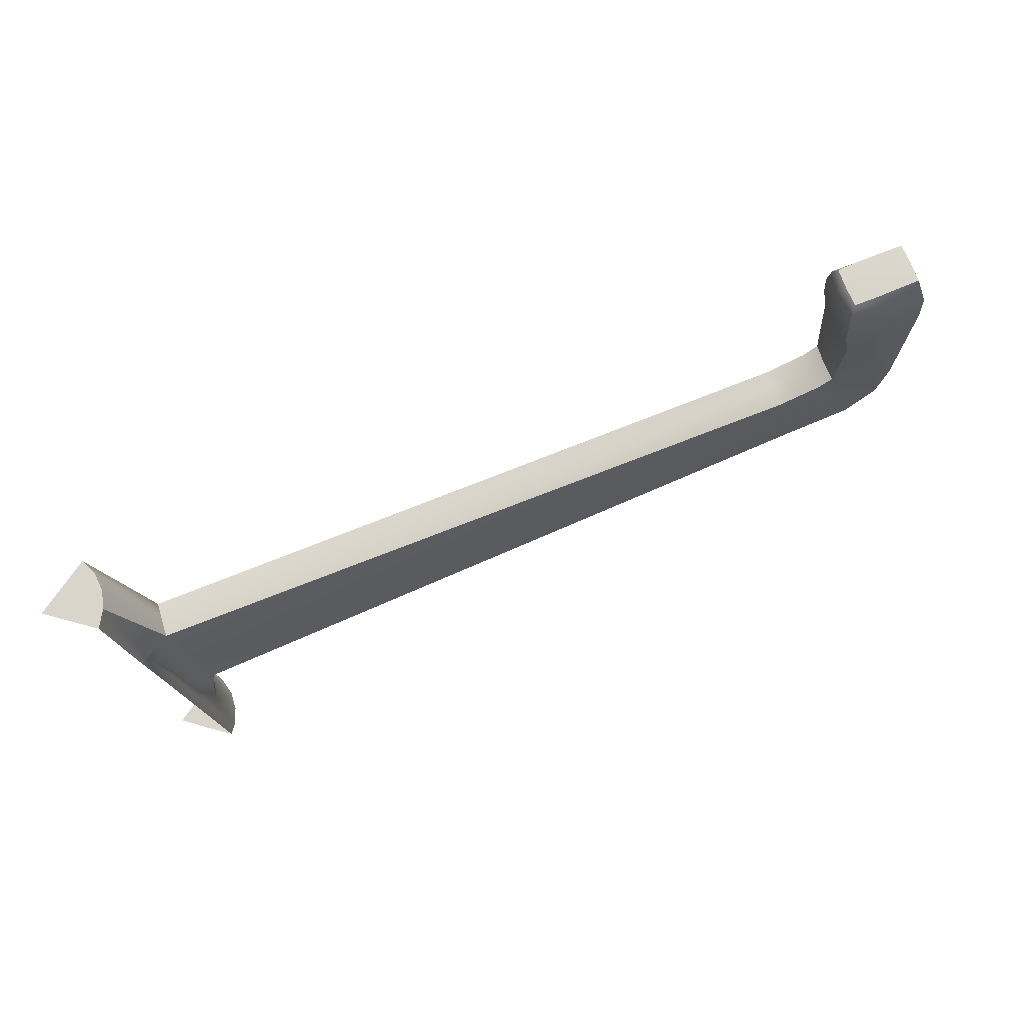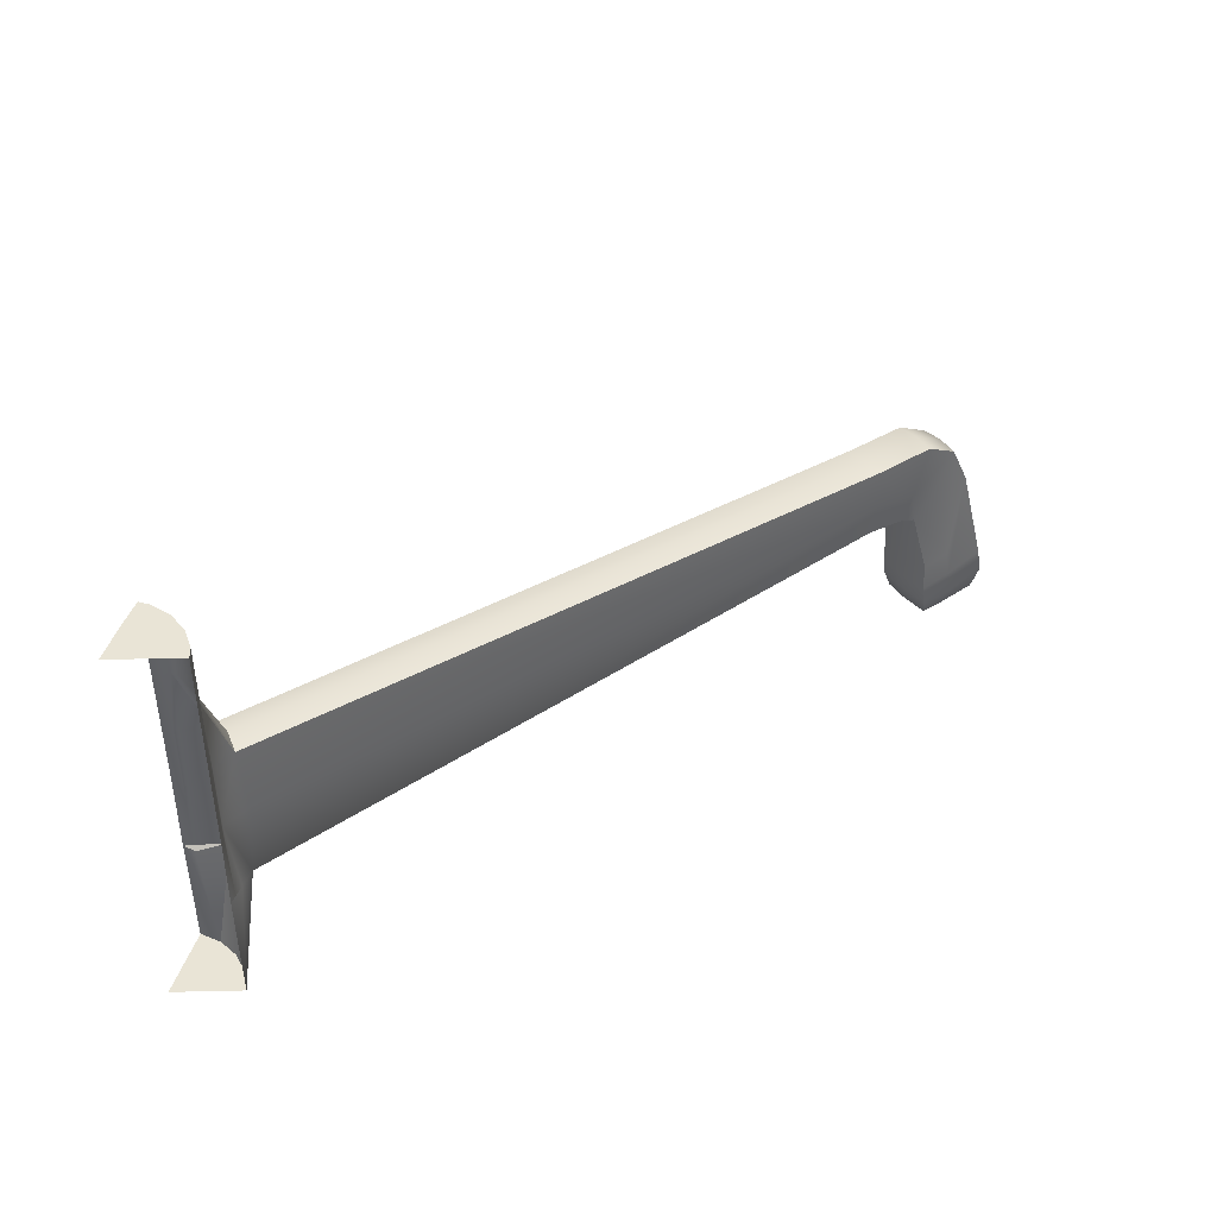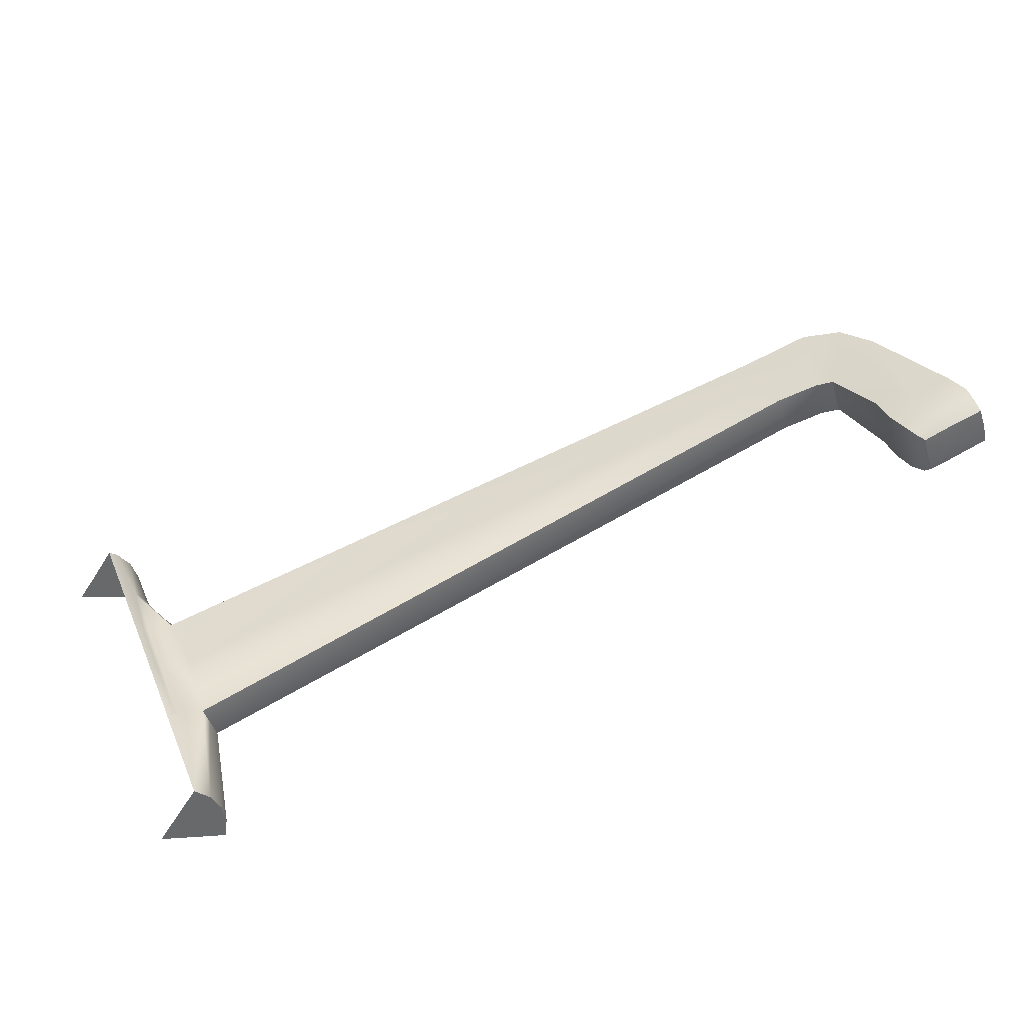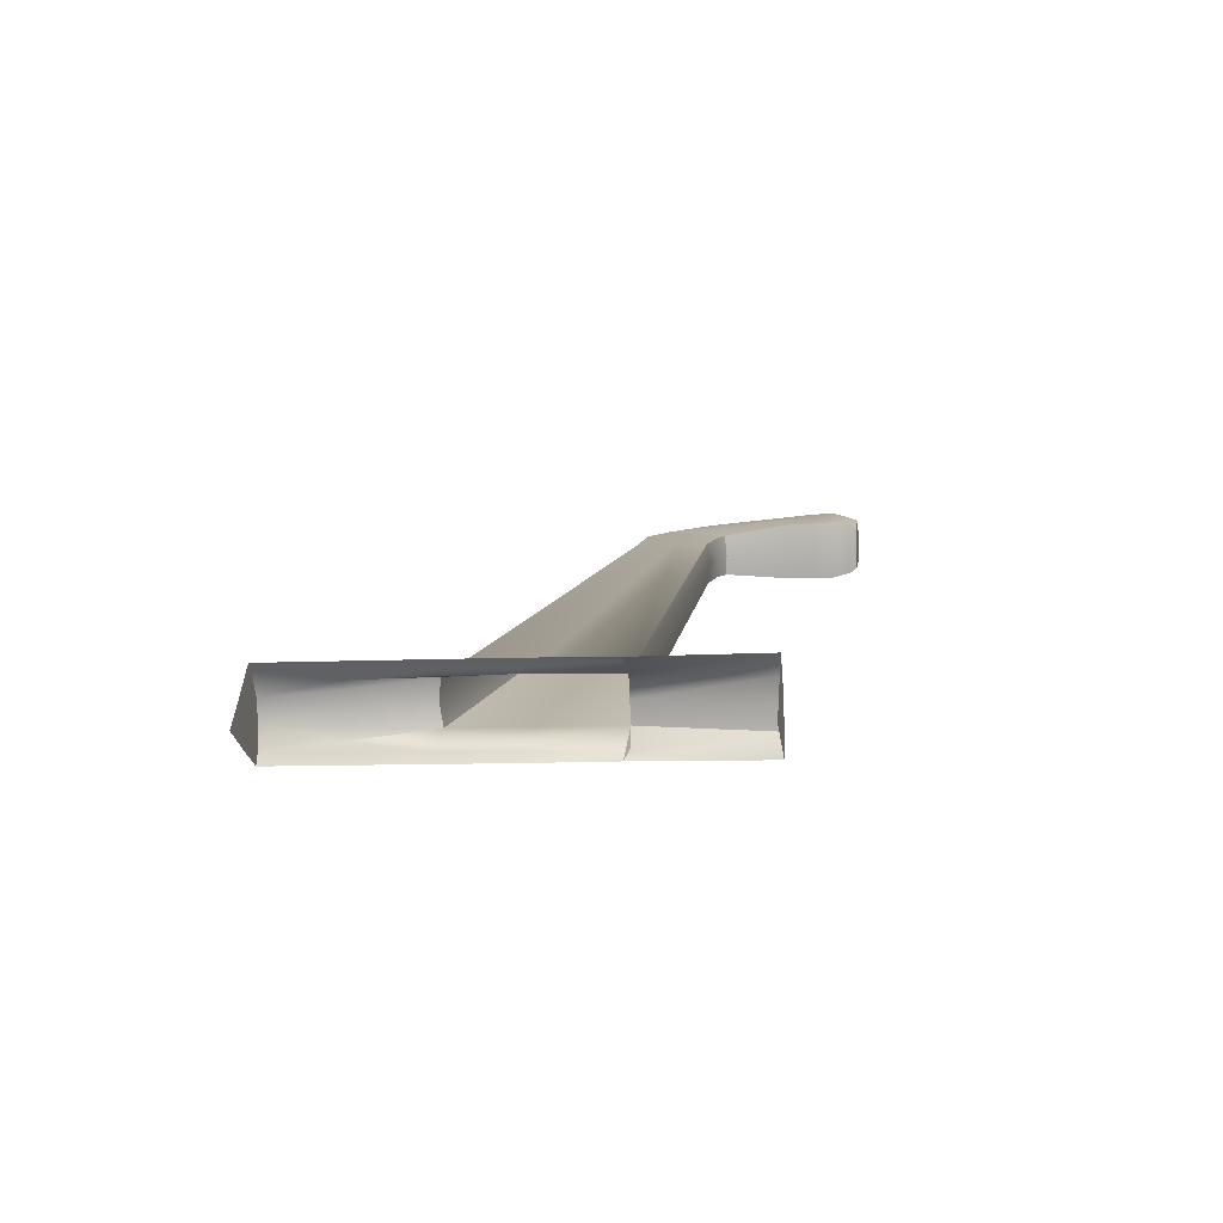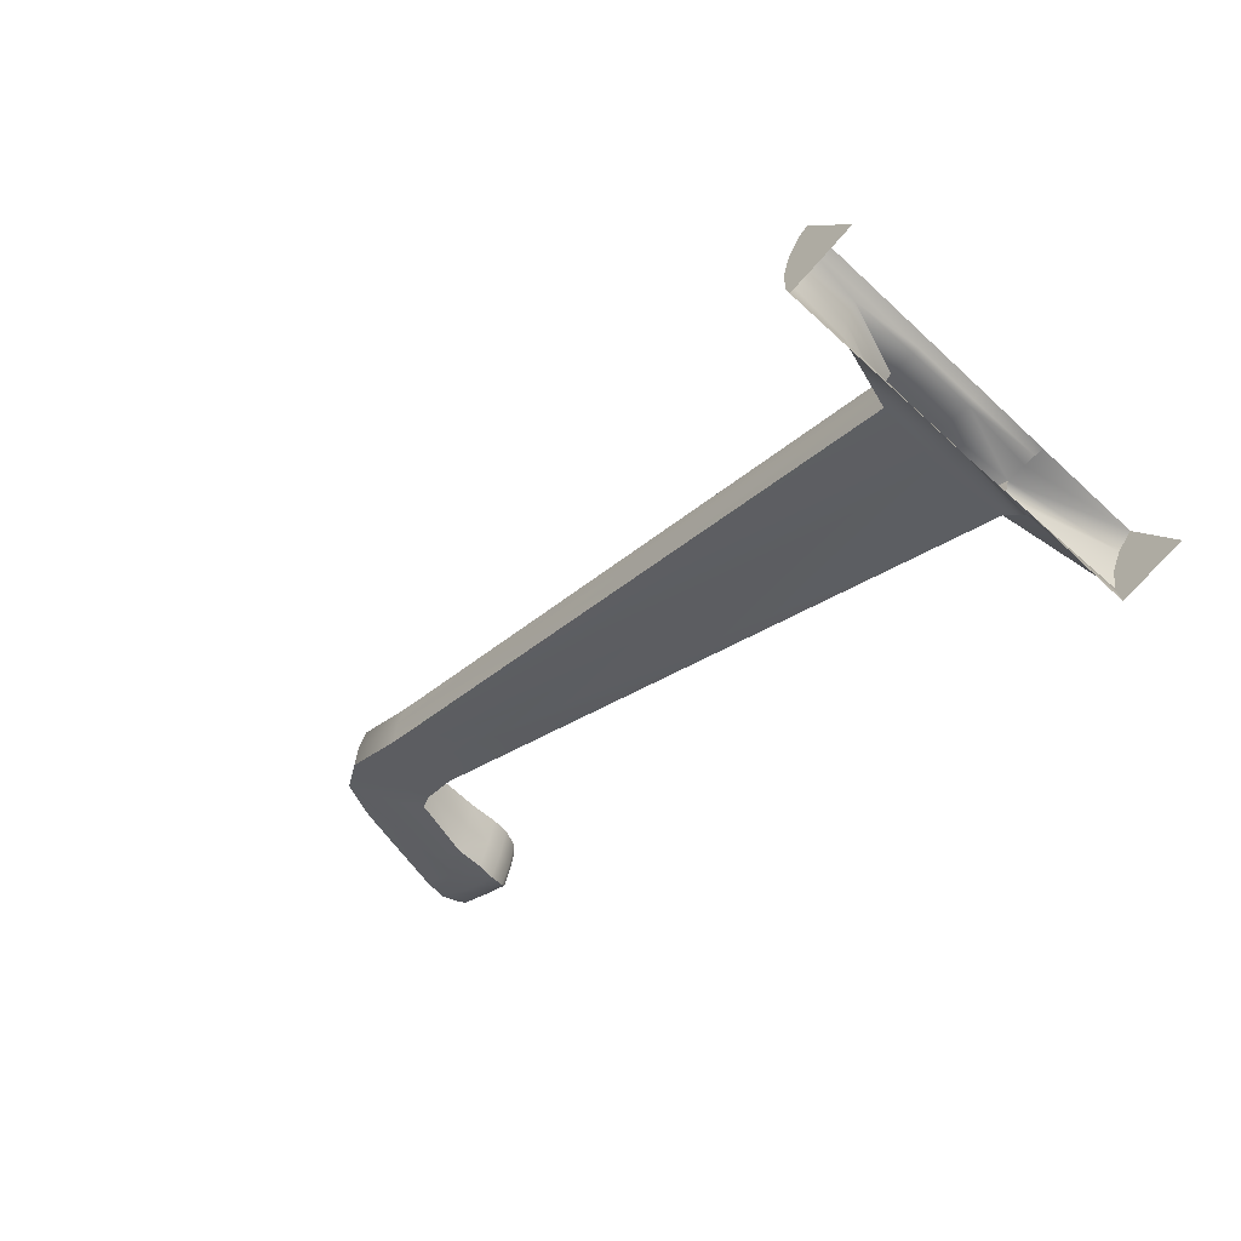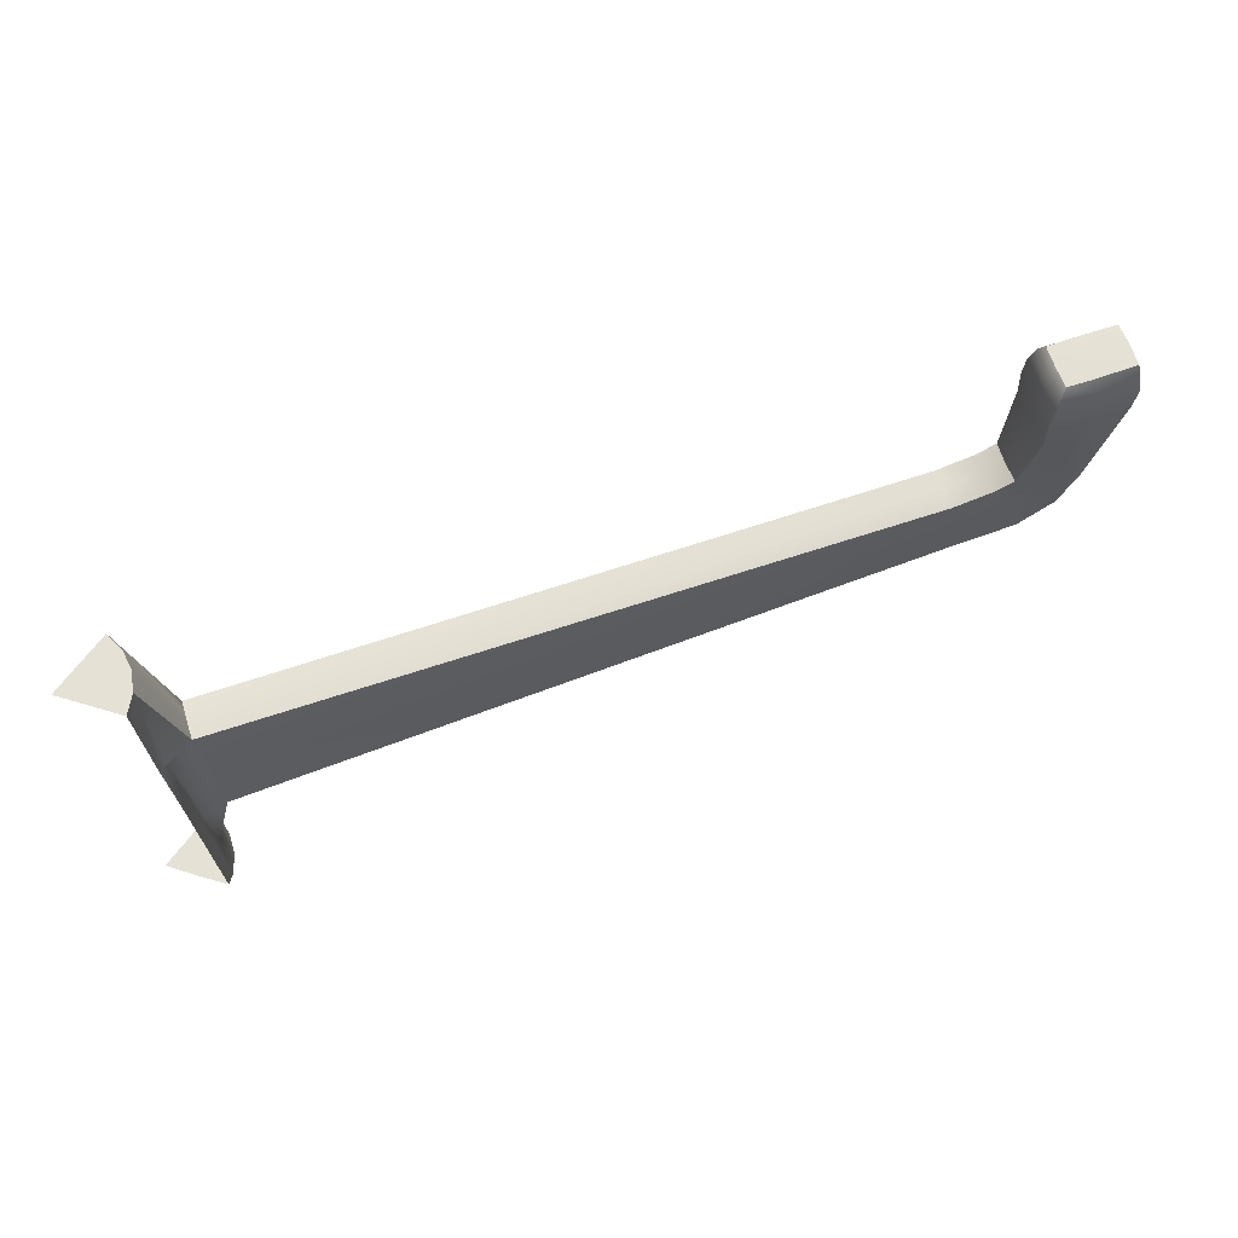
<metadata>
{"format":"obj","ext":"obj","renderer":"f3d","projection":"perspective","resolution":1024,"background":"white","views":[{"elev":-22.6,"azim":11.7,"up":"+Z"},{"elev":42.4,"azim":-55.5,"up":"+Y"},{"elev":38.8,"azim":-21.7,"up":"+Z"},{"elev":-8.5,"azim":-81.5,"up":"+Z"},{"elev":-53.4,"azim":-134.8,"up":"+Z"},{"elev":-26.7,"azim":3.1,"up":"+Z"}]}
</metadata>
<code>
o Group2/mesh6/mesh6-geometry#mesh6-geometry
v 0.02768 -0.4891 0.06413
v 0.02726 -0.5295 0.06544
v 0.04188 -0.5308 0.06648
v 0.02426 -0.5295 0.06791
v 0.02722 -0.57 0.06553
v 0.03093 -0.4891 0.06004
v 0.02428 -0.4891 0.06786
v 0.04455 -0.5712 0.06819
v 0.03187 -0.4487 0.05759
v 0.03383 -0.4891 0.05156
v 0.02441 -0.4487 0.06786
v 0.01927 -0.4891 0.07159
v 0.02424 -0.57 0.06796
v 0.04138 -0.6157 0.06623
v 0.4366 -0.5901 0.1964
v 0.04854 -0.5286 0.05633
v 0.01927 -0.57 0.07159
v 0.02426 -0.616 0.06997
v 0.03085 -0.6159 0.06856
v 0.4369 -0.5654 0.1958
v 0.03383 -0.4487 0.0268
v 0.03579 -0.4487 0.04552
v 0.441 -0.5638 0.1837
v 0.04912 -0.5308 0.04421
v 0.01927 -0.4487 0.07159
v 0.01927 -0.6846 0.07159
v 0.4367 -0.6092 0.1951
v 0.4653 -0.597 0.2058
v 0.03647 -0.4891 0.04299
v 0.01926 -0.6161 0.07112
v 0.02814 -0.6846 0.06273
v 0.4403 -0.6109 0.1834
v 0.4759 -0.567 0.2083
v 0.4801 -0.5658 0.1965
v 0.01574 -0.4487 0.03234
v 0.03579 -0.4487 0.03283
v 0.03624 -0.4891 0.03777
v 0.4448 -0.5654 0.1714
v 0.04498 -0.6157 0.05518
v 0.03383 -0.6846 0.0268
v 0.4639 -0.614 0.1912
v 0.4604 -0.6128 0.203
v 0.4957 -0.5789 0.2148
v 0.007607 -0.4487 0.05505
v 0.03383 -0.4891 0.0268
v 0.4448 -0.5899 0.1708
v 0.03667 -0.5295 0.03647
v 0.03383 -0.6846 0.05156
v -0.00428 -0.6846 0.03918
v 0.4442 -0.6092 0.1718
v 0.04857 -0.6157 0.04412
v 0.47 -0.6173 0.2064
v 0.4799 -0.6049 0.2107
v 0.4837 -0.567 0.1843
v -0.00428 -0.4487 0.03918
v 0.03568 -0.4891 0.03276
v 0.4736 -0.597 0.1802
v 0.05228 -0.5712 0.04439
v 0.0367 -0.57 0.03637
v 0.0357 -0.5295 0.0327
v 0.03579 -0.6846 0.03918
v 0.4681 -0.6128 0.1795
v 0.493 -0.6537 0.2201
v 0.5003 -0.5781 0.2031
v 0.5035 -0.5789 0.1909
v 0.03316 -0.6145 0.02701
v 0.4731 -0.6182 0.1943
v 0.4777 -0.6173 0.1826
v 0.5059 -0.603 0.2199
v 0.5098 -0.6026 0.2061
v 0.03383 -0.57 0.0268
v 0.03571 -0.57 0.03266
v 0.0365 -0.6147 0.03072
v 0.4815 -0.6566 0.1969
v 0.4774 -0.6562 0.2137
v 0.4955 -0.6705 0.2215
v 0.4883 -0.6049 0.1849
v 0.04056 -0.6152 0.03523
v 0.03566 -0.6173 0.03285
v 0.488 -0.6562 0.1809
v 0.5211 -0.6678 0.2284
v 0.5279 -0.6676 0.212
v 0.5132 -0.603 0.1916
v 0.5044 -0.6537 0.1849
v 0.4818 -0.6738 0.197
v 0.4776 -0.6736 0.2142
v 0.5239 -0.6833 0.2296
v 0.4885 -0.6736 0.1807
v 0.5072 -0.6705 0.1853
v 0.4795 -0.6856 0.2151
v 0.4975 -0.6858 0.2223
v 0.5321 -0.6678 0.1948
v 0.4905 -0.6856 0.1811
v 0.4988 -0.6935 0.2201
v 0.5307 -0.6832 0.213
v 0.535 -0.6833 0.1956
v 0.4838 -0.6857 0.1977
v 0.5242 -0.6924 0.2272
v 0.5302 -0.6923 0.2128
v 0.4871 -0.6964 0.1988
v 0.5093 -0.6858 0.1859
v 0.4835 -0.6964 0.2139
v 0.5243 -0.7001 0.2244
v 0.5091 -0.6935 0.1884
v 0.4931 -0.6964 0.1845
v 0.4871 -0.7001 0.2123
v 0.5003 -0.7001 0.217
v 0.5338 -0.6924 0.1977
v 0.495 -0.7001 0.1879
v 0.5044 -0.7006 0.2044
v 0.5287 -0.7002 0.2123
v 0.5322 -0.7001 0.2
v 0.4907 -0.7003 0.2
v 0.5084 -0.7001 0.1919
f 1 2 3
f 3 2 1
f 1 4 2
f 2 4 1
f 2 5 3
f 3 5 2
f 6 1 3
f 3 1 6
f 1 7 4
f 4 7 1
f 4 5 2
f 2 5 4
f 3 5 8
f 8 5 3
f 9 1 6
f 6 1 9
f 10 6 3
f 3 6 10
f 1 11 7
f 7 11 1
f 12 4 7
f 7 4 12
f 4 13 5
f 5 13 4
f 5 14 8
f 8 14 5
f 3 8 15
f 15 8 3
f 9 11 1
f 1 11 9
f 10 9 6
f 6 9 10
f 10 3 16
f 16 3 10
f 11 12 7
f 7 12 11
f 12 17 4
f 4 17 12
f 4 17 13
f 13 17 4
f 13 18 5
f 5 18 13
f 5 19 14
f 14 19 5
f 8 14 15
f 15 14 8
f 3 15 20
f 20 15 3
f 21 11 9
f 9 11 21
f 22 9 10
f 10 9 22
f 23 16 3
f 3 16 23
f 24 10 16
f 16 10 24
f 25 12 11
f 11 12 25
f 17 18 13
f 13 18 17
f 5 18 19
f 19 18 5
f 19 26 14
f 14 26 19
f 15 14 27
f 27 14 15
f 20 15 28
f 28 15 20
f 23 3 20
f 20 3 23
f 21 25 11
f 11 25 21
f 21 9 22
f 22 9 21
f 29 22 10
f 10 22 29
f 23 24 16
f 16 24 23
f 29 10 24
f 24 10 29
f 17 30 18
f 18 30 17
f 26 19 30
f 30 19 26
f 31 14 26
f 26 14 31
f 32 27 14
f 14 27 32
f 15 27 28
f 28 27 15
f 20 28 33
f 33 28 20
f 34 23 20
f 20 23 34
f 35 25 21
f 21 25 35
f 21 22 36
f 36 22 21
f 37 22 29
f 29 22 37
f 38 24 23
f 23 24 38
f 37 29 24
f 24 29 37
f 39 14 31
f 31 14 39
f 26 40 31
f 31 40 26
f 41 27 32
f 32 27 41
f 39 32 14
f 14 32 39
f 28 27 42
f 42 27 28
f 33 28 43
f 43 28 33
f 34 20 33
f 33 20 34
f 34 38 23
f 23 38 34
f 35 44 25
f 25 44 35
f 36 22 37
f 37 22 36
f 21 36 45
f 45 36 21
f 24 38 46
f 46 38 24
f 37 24 47
f 47 24 37
f 48 39 31
f 31 39 48
f 40 26 49
f 49 26 40
f 31 40 48
f 48 40 31
f 41 42 27
f 27 42 41
f 41 32 50
f 50 32 41
f 32 39 51
f 51 39 32
f 28 42 52
f 52 42 28
f 43 28 53
f 53 28 43
f 43 34 33
f 33 34 43
f 54 38 34
f 34 38 54
f 44 35 55
f 55 35 44
f 56 36 37
f 37 36 56
f 45 36 56
f 56 36 45
f 38 57 46
f 46 57 38
f 24 46 58
f 58 46 24
f 47 24 59
f 59 24 47
f 60 37 47
f 47 37 60
f 51 39 48
f 48 39 51
f 48 40 61
f 61 40 48
f 52 42 41
f 41 42 52
f 50 32 51
f 51 32 50
f 62 41 50
f 50 41 62
f 28 52 53
f 53 52 28
f 43 53 63
f 63 53 43
f 64 34 43
f 43 34 64
f 38 54 57
f 57 54 38
f 65 54 34
f 34 54 65
f 60 56 37
f 37 56 60
f 45 56 60
f 60 56 45
f 46 57 50
f 50 57 46
f 58 46 51
f 51 46 58
f 24 58 59
f 59 58 24
f 60 47 59
f 59 47 60
f 61 51 48
f 48 51 61
f 40 66 61
f 61 66 40
f 67 52 41
f 41 52 67
f 46 50 51
f 51 50 46
f 68 41 62
f 62 41 68
f 57 62 50
f 50 62 57
f 53 52 63
f 63 52 53
f 43 63 69
f 69 63 43
f 65 34 64
f 64 34 65
f 64 43 70
f 70 43 64
f 54 65 57
f 57 65 54
f 45 60 71
f 71 60 45
f 59 58 51
f 51 58 59
f 72 60 59
f 59 60 72
f 61 73 51
f 51 73 61
f 73 61 66
f 66 61 73
f 74 52 67
f 67 52 74
f 68 67 41
f 41 67 68
f 57 68 62
f 62 68 57
f 52 75 63
f 63 75 52
f 69 63 76
f 76 63 69
f 70 43 69
f 69 43 70
f 65 64 70
f 70 64 65
f 65 77 57
f 57 77 65
f 71 60 72
f 72 60 71
f 78 59 51
f 51 59 78
f 73 72 59
f 59 72 73
f 73 79 51
f 51 79 73
f 79 73 66
f 66 73 79
f 71 73 66
f 66 73 71
f 52 74 75
f 75 74 52
f 67 80 74
f 74 80 67
f 80 67 68
f 68 67 80
f 57 77 68
f 68 77 57
f 63 75 76
f 76 75 63
f 69 76 81
f 81 76 69
f 70 69 82
f 82 69 70
f 65 70 83
f 83 70 65
f 65 84 77
f 77 84 65
f 71 72 73
f 73 72 71
f 73 59 78
f 78 59 73
f 74 85 75
f 75 85 74
f 80 85 74
f 74 85 80
f 68 84 80
f 80 84 68
f 77 84 68
f 68 84 77
f 75 86 76
f 76 86 75
f 81 76 87
f 87 76 81
f 82 69 81
f 81 69 82
f 83 70 82
f 82 70 83
f 65 83 84
f 84 83 65
f 85 86 75
f 75 86 85
f 88 85 80
f 80 85 88
f 84 89 80
f 80 89 84
f 76 86 90
f 90 86 76
f 76 91 87
f 87 91 76
f 82 81 87
f 87 81 82
f 83 82 92
f 92 82 83
f 83 89 84
f 84 89 83
f 85 90 86
f 86 90 85
f 88 93 85
f 85 93 88
f 80 89 88
f 88 89 80
f 76 90 91
f 91 90 76
f 87 91 94
f 94 91 87
f 82 87 95
f 95 87 82
f 92 82 96
f 96 82 92
f 83 92 89
f 89 92 83
f 85 97 90
f 90 97 85
f 89 93 88
f 88 93 89
f 93 97 85
f 85 97 93
f 90 94 91
f 91 94 90
f 87 94 98
f 98 94 87
f 99 95 87
f 87 95 99
f 96 82 95
f 95 82 96
f 92 96 89
f 89 96 92
f 97 100 90
f 90 100 97
f 89 101 93
f 93 101 89
f 93 100 97
f 97 100 93
f 90 102 94
f 94 102 90
f 98 94 103
f 103 94 98
f 99 87 98
f 98 87 99
f 96 95 99
f 99 95 96
f 89 96 101
f 101 96 89
f 100 102 90
f 90 102 100
f 93 101 104
f 104 101 93
f 93 105 100
f 100 105 93
f 94 102 106
f 106 102 94
f 94 107 103
f 103 107 94
f 99 98 103
f 103 98 99
f 96 99 108
f 108 99 96
f 96 104 101
f 101 104 96
f 100 106 102
f 102 106 100
f 93 104 105
f 105 104 93
f 105 109 100
f 100 109 105
f 94 106 107
f 107 106 94
f 103 107 110
f 110 107 103
f 111 99 103
f 103 99 111
f 108 99 112
f 112 99 108
f 96 108 104
f 104 108 96
f 113 106 100
f 100 106 113
f 104 109 105
f 105 109 104
f 109 113 100
f 100 113 109
f 110 107 106
f 106 107 110
f 111 103 110
f 110 103 111
f 112 99 111
f 111 99 112
f 108 112 104
f 104 112 108
f 110 106 113
f 113 106 110
f 104 114 109
f 109 114 104
f 110 113 109
f 109 113 110
f 112 111 110
f 110 111 112
f 104 112 114
f 114 112 104
f 114 110 109
f 109 110 114
f 112 110 114
f 114 110 112

</code>
